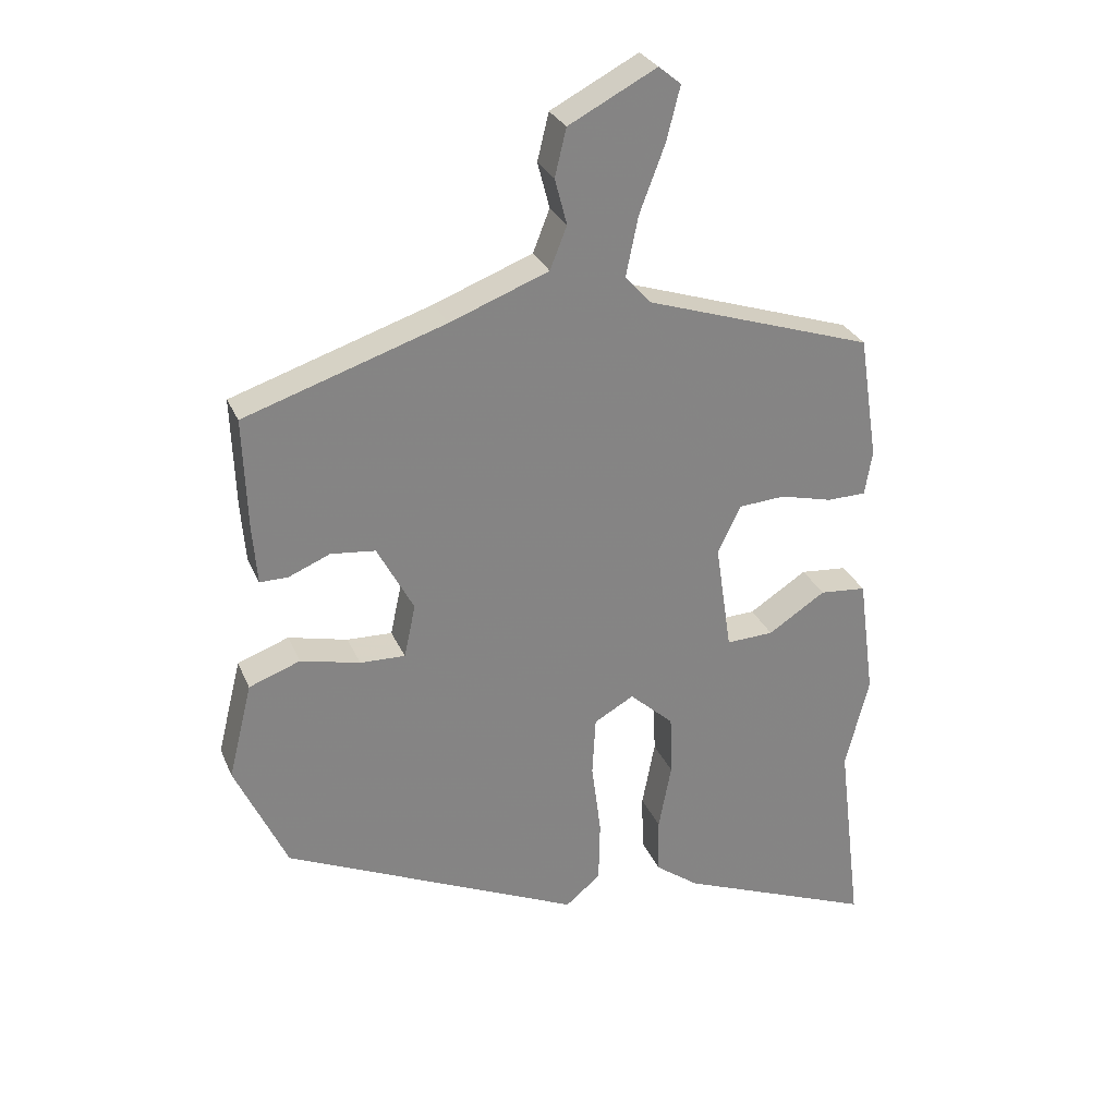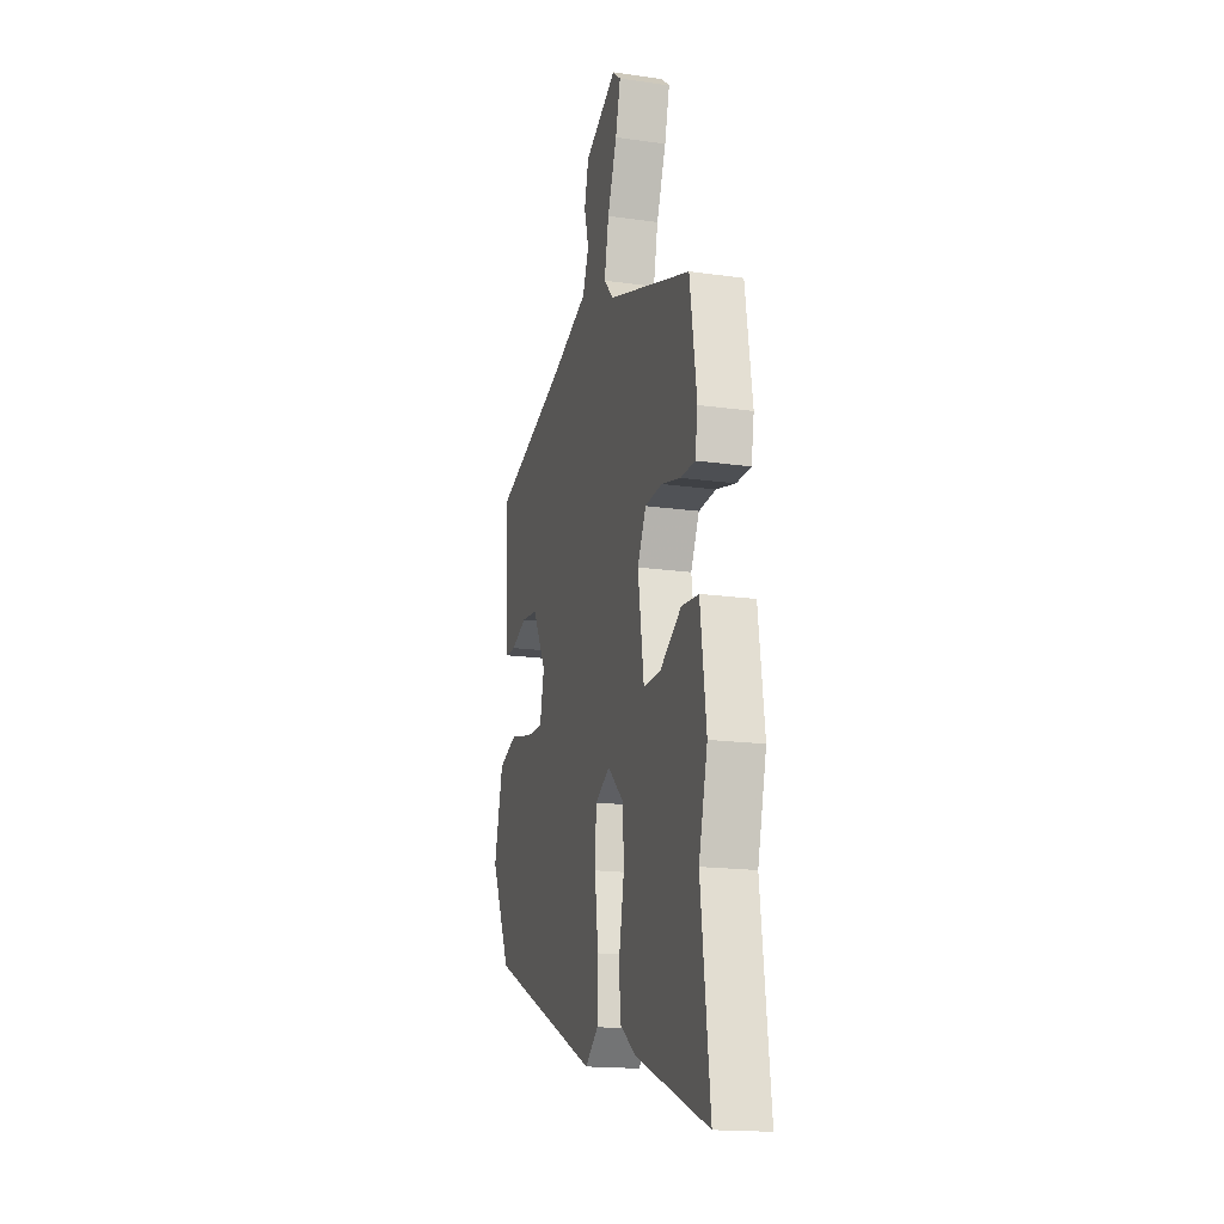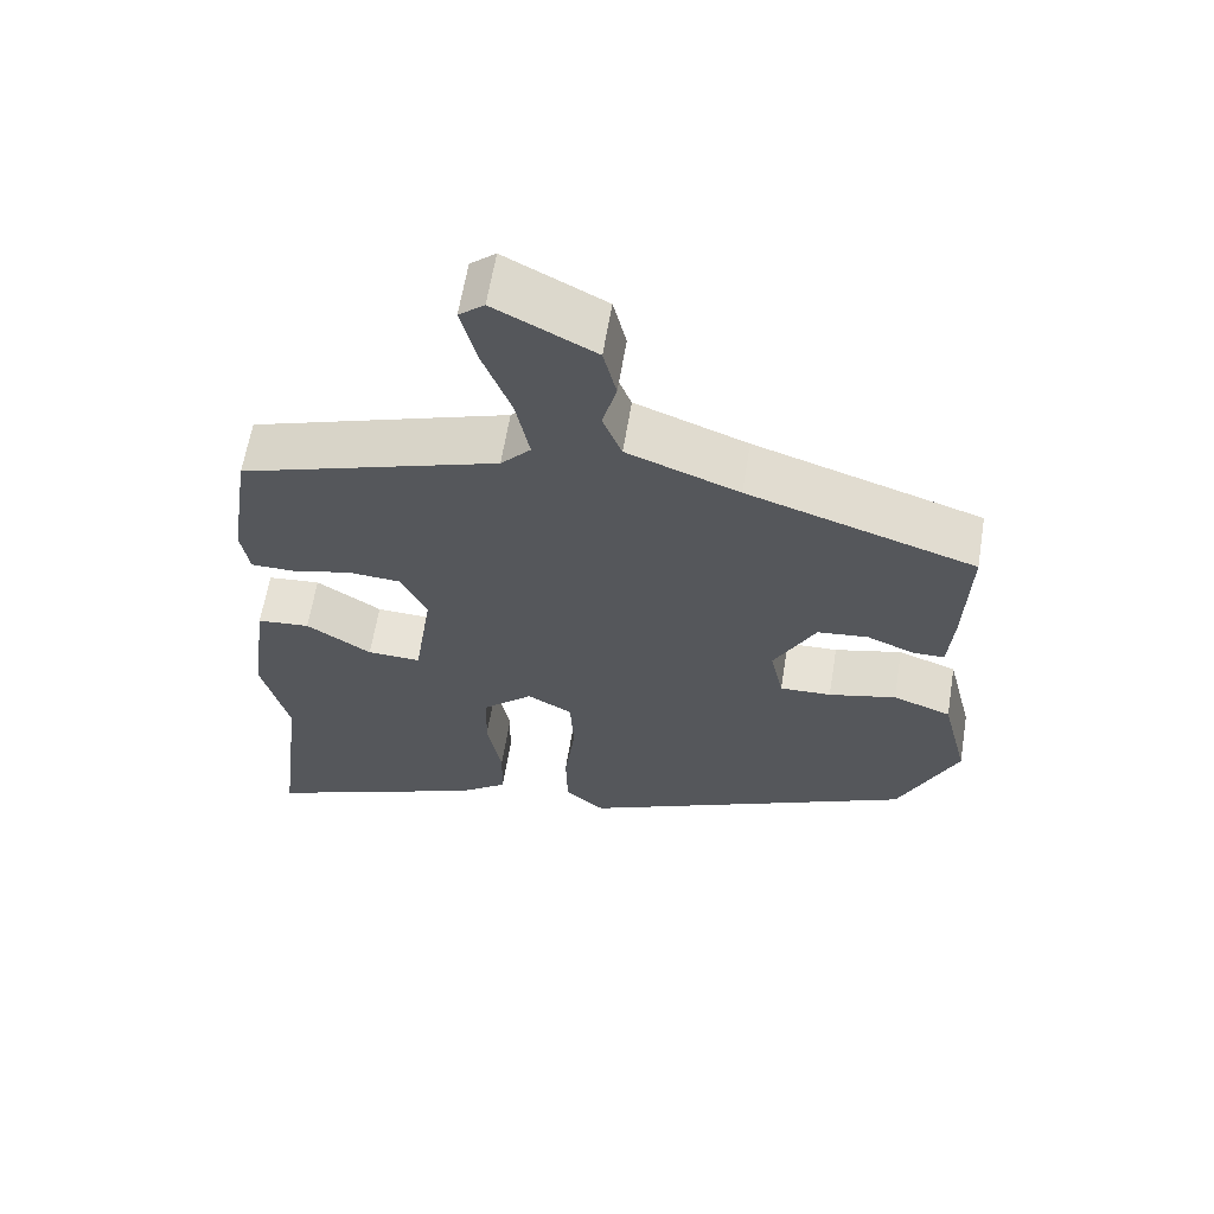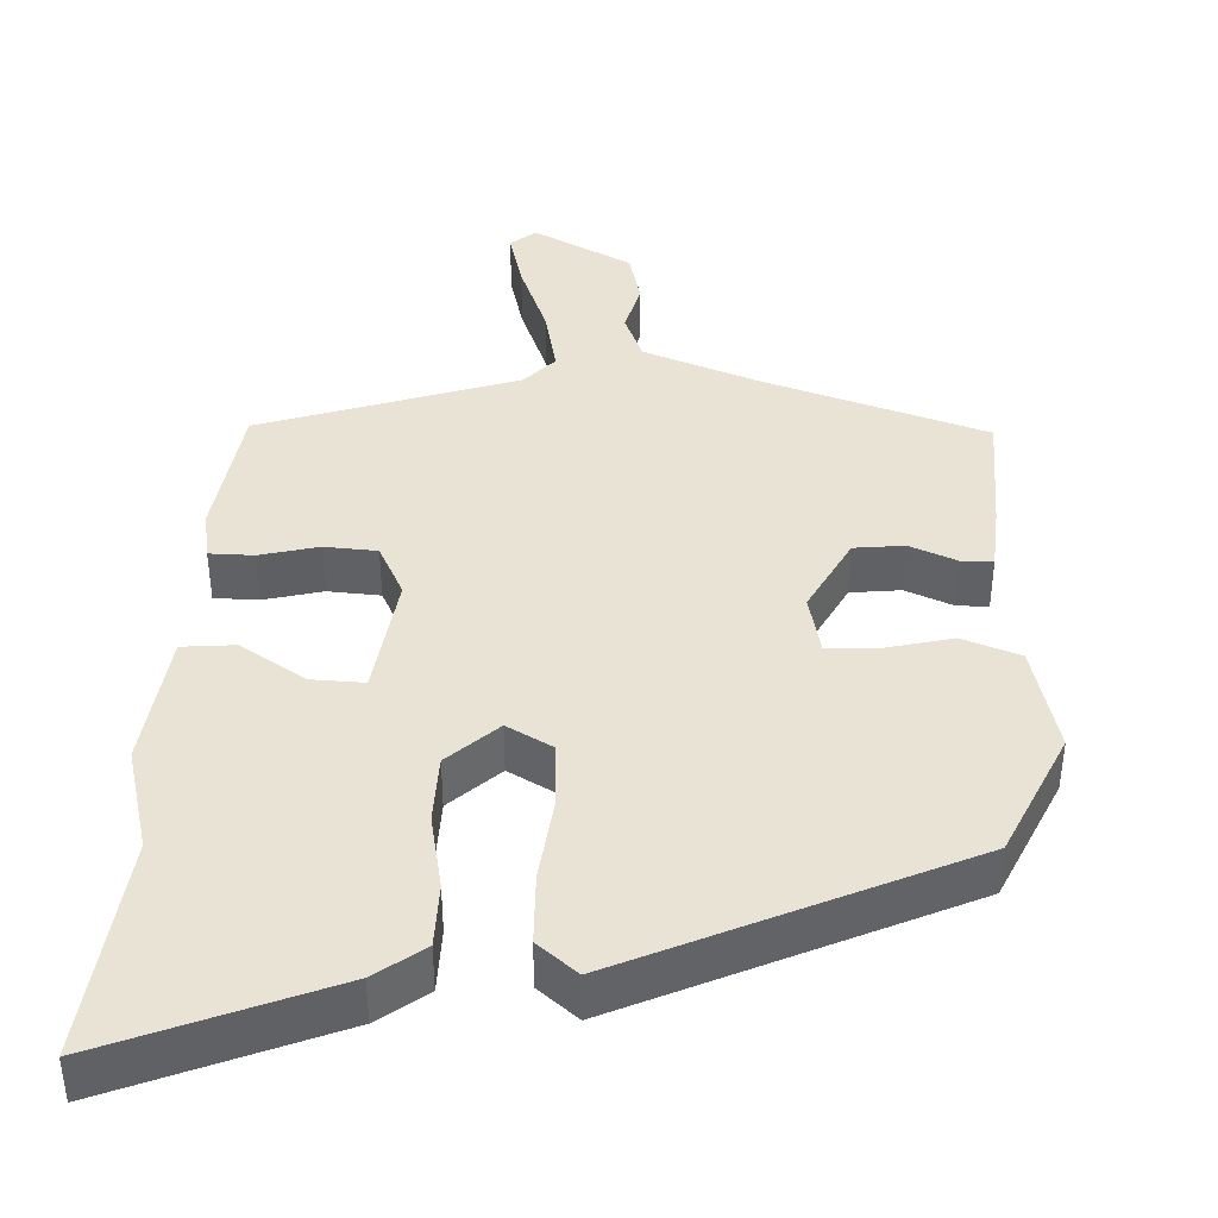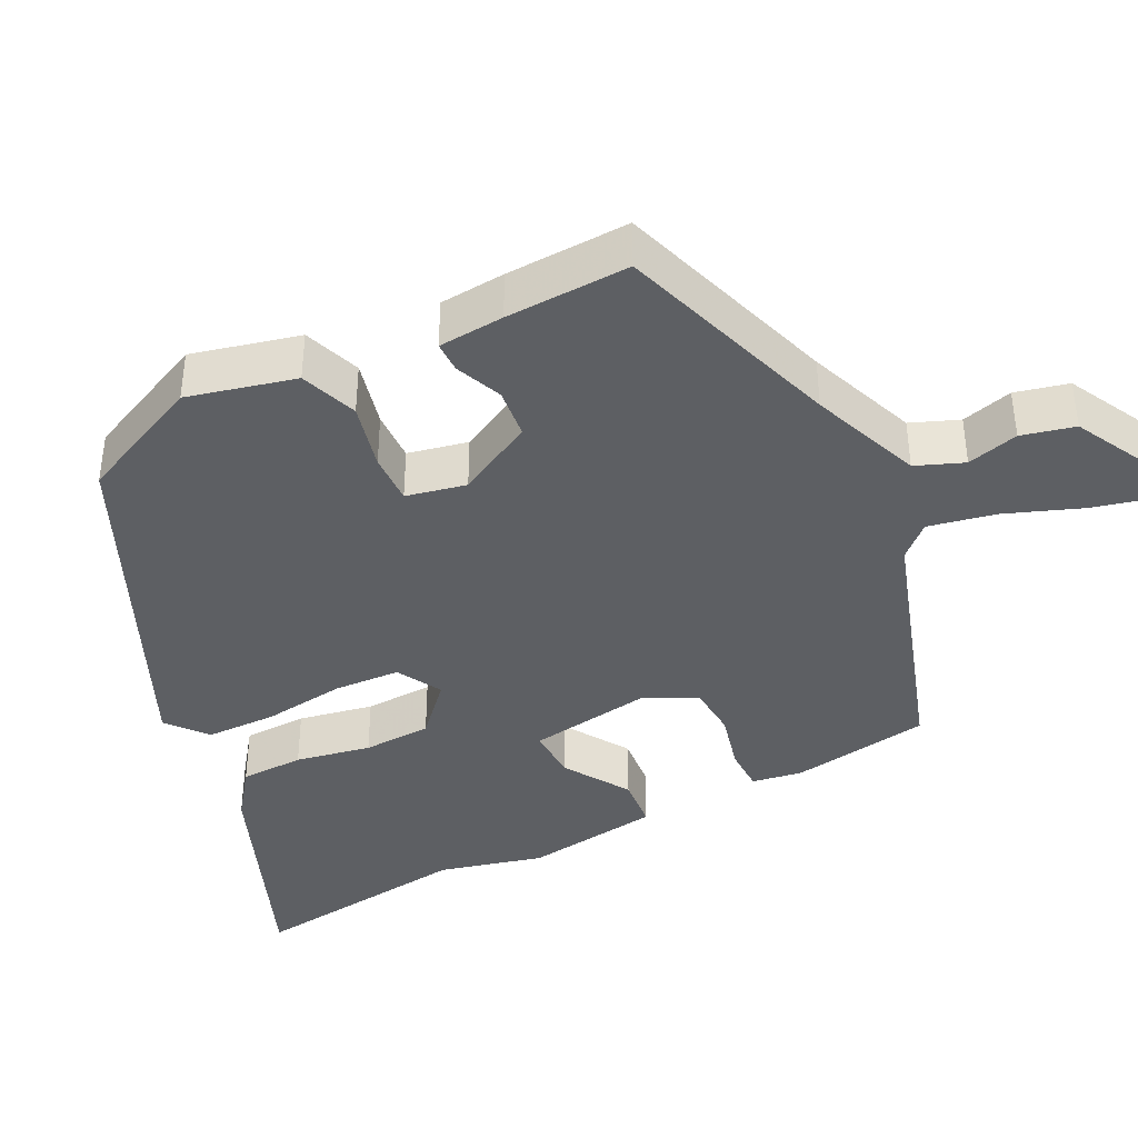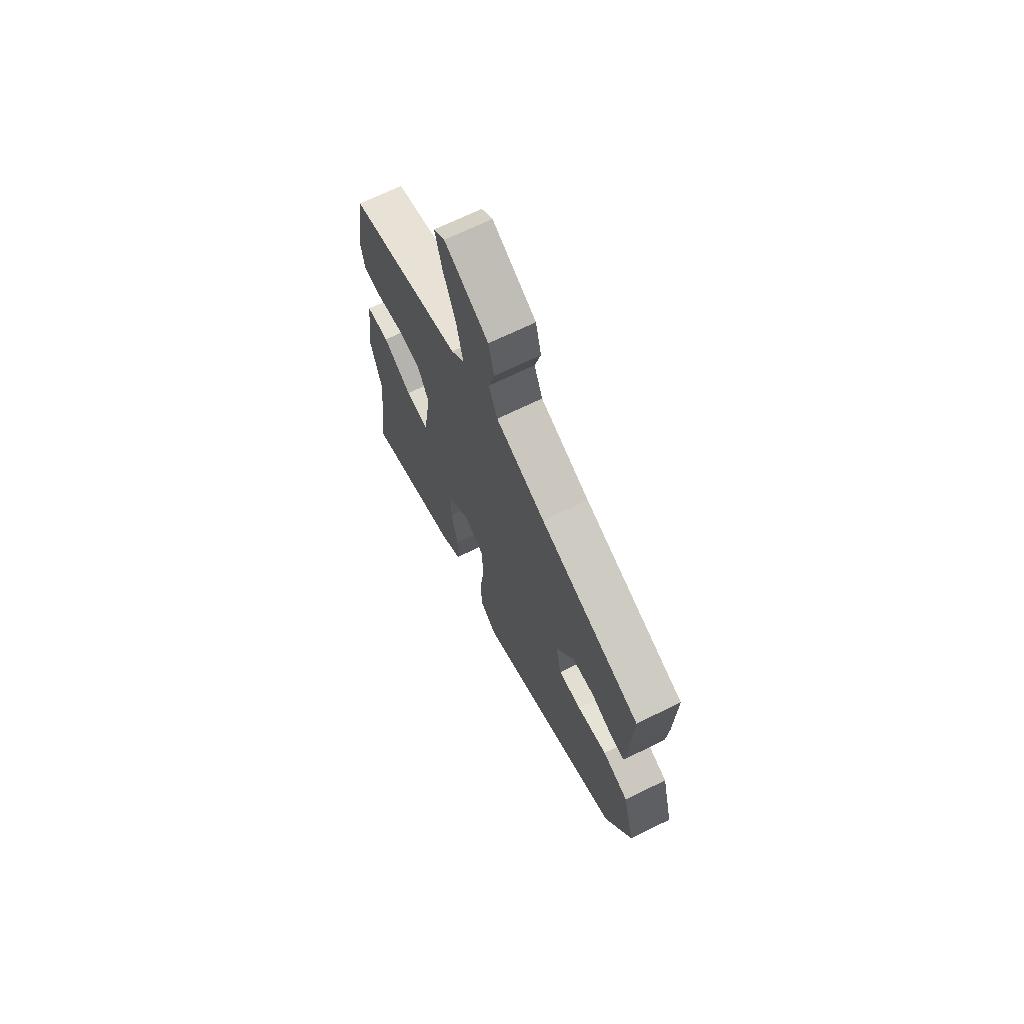
<metadata>
{"format":"obj","ext":"obj","renderer":"f3d","projection":"perspective","resolution":1024,"background":"white","views":[{"elev":28.5,"azim":-19.8,"up":"+Z"},{"elev":-17.1,"azim":74.1,"up":"+Z"},{"elev":62.2,"azim":-170.7,"up":"+Z"},{"elev":41.0,"azim":-177.7,"up":"+Y"},{"elev":-40.1,"azim":-63.3,"up":"+Y"},{"elev":69.3,"azim":-116.1,"up":"+Z"}]}
</metadata>
<code>
v 0.468 0.07 0.367
v 0.496 0.07 0.183
v 0.485 0.07 0.117
v 0.427 0.07 0.116
v 0.35 0.07 0.135
v 0.281 0.07 0.13
v 0.247 0.07 0.06
v 0.271 0.07 -0.102
v 0.341 0.07 -0.099
v 0.426 0.07 -0.044
v 0.495 0.07 -0.05
v 0.519 0.07 -0.229
v 0.484 0.07 -0.367
v 0.52 0.07 -0.661
v 0.228 0.07 -0.545
v 0.164 0.07 -0.498
v 0.162 0.07 -0.414
v 0.181 0.07 -0.315
v 0.178 0.07 -0.225
v 0.113 0.07 -0.166
v 0.054 0.07 -0.199
v 0.049 0.07 -0.287
v 0.063 0.07 -0.396
v 0.061 0.07 -0.489
v 0.009 0.07 -0.532
v -0.432 0.07 -0.334
v -0.509 0.07 -0.169
v -0.474 0.07 -0.027
v -0.398 0.07 0.001
v -0.31 0.07 -0.02
v -0.243 0.07 -0.022
v -0.226 0.07 0.057
v -0.28 0.07 0.158
v -0.346 0.07 0.165
v -0.408 0.07 0.139
v -0.449 0.07 0.139
v -0.456 0.07 0.226
v -0.462 0.07 0.39
v -0.165 0.07 0.488
v -0.019 0.07 0.544
v 0.006 0.07 0.607
v -0.012 0.07 0.675
v 0.005 0.07 0.745
v 0.135 0.07 0.813
v 0.168 0.07 0.786
v 0.148 0.07 0.707
v 0.11 0.07 0.607
v 0.092 0.07 0.519
v 0.131 0.07 0.477
v 0.468 0 0.367
v 0.496 0 0.183
v 0.485 0 0.117
v 0.427 0 0.116
v 0.35 0 0.135
v 0.281 0 0.13
v 0.247 0 0.06
v 0.271 0 -0.102
v 0.341 0 -0.099
v 0.426 0 -0.044
v 0.495 0 -0.05
v 0.519 0 -0.229
v 0.484 0 -0.367
v 0.52 0 -0.661
v 0.228 0 -0.545
v 0.164 0 -0.498
v 0.162 0 -0.414
v 0.181 0 -0.315
v 0.178 0 -0.225
v 0.113 0 -0.166
v 0.054 0 -0.199
v 0.049 0 -0.287
v 0.063 0 -0.396
v 0.061 0 -0.489
v 0.009 0 -0.532
v -0.432 0 -0.334
v -0.509 0 -0.169
v -0.474 0 -0.027
v -0.398 0 0.001
v -0.31 0 -0.02
v -0.243 0 -0.022
v -0.226 0 0.057
v -0.28 0 0.158
v -0.346 0 0.165
v -0.408 0 0.139
v -0.449 0 0.139
v -0.456 0 0.226
v -0.462 0 0.39
v -0.165 0 0.488
v -0.019 0 0.544
v 0.006 0 0.607
v -0.012 0 0.675
v 0.005 0 0.745
v 0.135 0 0.813
v 0.168 0 0.786
v 0.148 0 0.707
v 0.11 0 0.607
v 0.092 0 0.519
v 0.131 0 0.477
f 44 45 46 47
f 44 47 48
f 41 42 43 44
f 40 41 44 48
f 39 40 48 49
f 34 35 36 37
f 33 34 37 38
f 27 28 29 30
f 27 30 31
f 26 27 31
f 25 26 31
f 22 23 24 25
f 21 22 25 31
f 20 21 31 32
f 15 16 17 18
f 13 14 15 18
f 13 18 19
f 12 13 19 20
f 9 10 11 12
f 8 9 12 20
f 2 3 4 5
f 2 5 6
f 1 2 6
f 49 1 6
f 33 38 39 49
f 33 49 6 7
f 20 32 33
f 7 8 20 33
f 96 95 94 93
f 97 96 93
f 93 92 91 90
f 97 93 90 89
f 98 97 89 88
f 86 85 84 83
f 87 86 83 82
f 79 78 77 76
f 80 79 76
f 80 76 75
f 80 75 74
f 74 73 72 71
f 80 74 71 70
f 81 80 70 69
f 67 66 65 64
f 67 64 63 62
f 68 67 62
f 69 68 62 61
f 61 60 59 58
f 69 61 58 57
f 54 53 52 51
f 55 54 51
f 55 51 50
f 55 50 98
f 98 88 87 82
f 56 55 98 82
f 82 81 69
f 82 69 57 56
f 1 50 51 2
f 2 51 52 3
f 3 52 53 4
f 4 53 54 5
f 5 54 55 6
f 6 55 56 7
f 7 56 57 8
f 8 57 58 9
f 9 58 59 10
f 10 59 60 11
f 11 60 61 12
f 12 61 62 13
f 13 62 63 14
f 14 63 64 15
f 15 64 65 16
f 16 65 66 17
f 17 66 67 18
f 18 67 68 19
f 19 68 69 20
f 20 69 70 21
f 21 70 71 22
f 22 71 72 23
f 23 72 73 24
f 24 73 74 25
f 25 74 75 26
f 26 75 76 27
f 27 76 77 28
f 28 77 78 29
f 29 78 79 30
f 30 79 80 31
f 31 80 81 32
f 32 81 82 33
f 33 82 83 34
f 34 83 84 35
f 35 84 85 36
f 36 85 86 37
f 37 86 87 38
f 38 87 88 39
f 39 88 89 40
f 40 89 90 41
f 41 90 91 42
f 42 91 92 43
f 43 92 93 44
f 44 93 94 45
f 45 94 95 46
f 46 95 96 47
f 47 96 97 48
f 48 97 98 49
f 49 98 50 1

</code>
